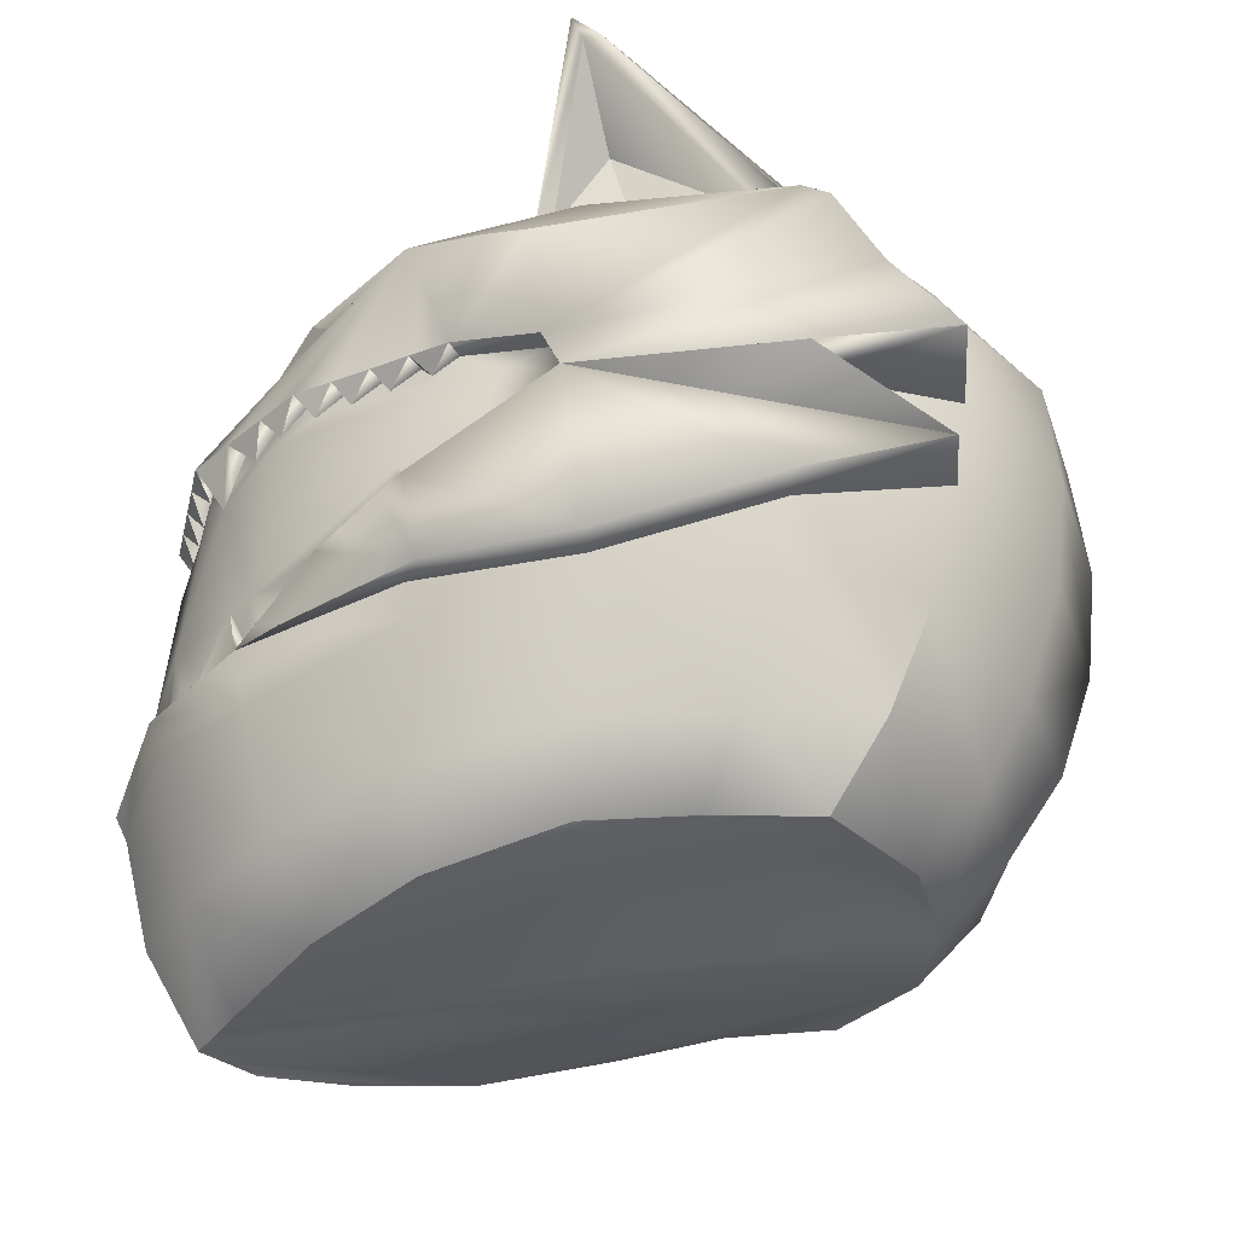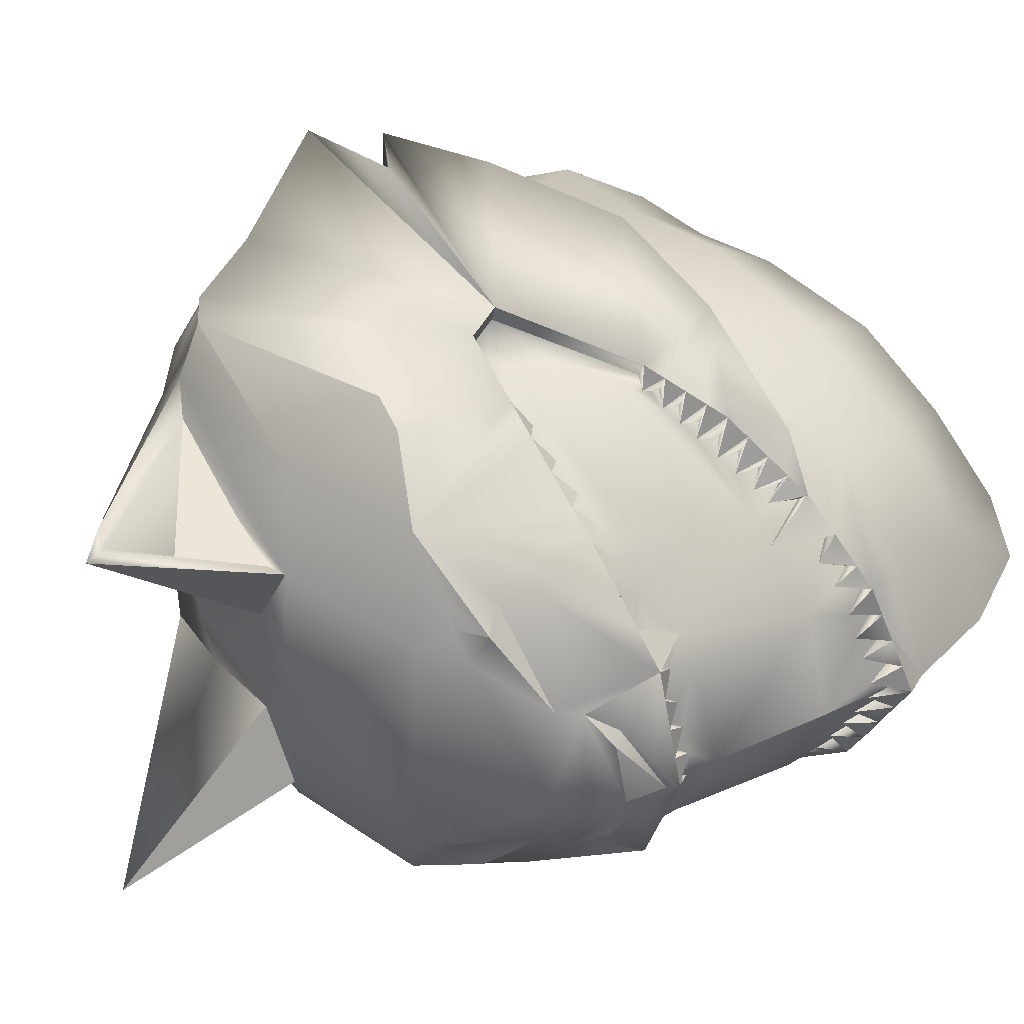
<metadata>
{"format":"obj","ext":"obj","renderer":"f3d","projection":"perspective","resolution":1024,"background":"white","views":[{"elev":58.8,"azim":-163.4,"up":"+Z"},{"elev":37.7,"azim":70.2,"up":"+Z"}]}
</metadata>
<code>
o new_helmet
v 0.8089 -2.798 -0.04176
v 0.8428 -3.007 -0.04448
v 0.7948 -2.801 -0.04071
v 0.8287 -3.009 -0.04343
v 0.7976 -3.094 -0.109
v 0.7705 -2.828 -0.1291
v 0.6154 -2.965 -0.2588
v 0.6153 -3.073 -0.2397
v 0.723 -3.048 -0.1929
v 0.7585 -2.83 -0.1197
v 0.7008 -2.865 -0.1696
v 0.7966 -3.02 -0.1305
v 0.6329 -3.384 -0.2056
v 0.4449 -3.281 -0.1769
v 0.6458 -3.4 -0.2089
v 0.6044 -3.328 -0.1479
v 0.6616 -2.914 -0.2329
v 0.6553 -2.915 -0.207
v 0.7993 -2.806 -0.0636
v 0.7713 -2.845 -0.106
v 0.7876 -2.835 -0.06977
v 0.797 -2.829 -0.04878
v 0.7355 -2.848 -0.1594
v 0.7445 -2.838 -0.1318
v 0.7253 -2.85 -0.1484
v 0.7428 -2.862 -0.1402
v 0.7329 -2.901 -0.1605
v 0.678 -2.89 -0.1883
v 0.6667 -2.903 -0.1976
v 0.6716 -2.923 -0.2023
v 0.695 -2.901 -0.1839
v 0.7042 -2.892 -0.1765
v 0.6501 -2.926 -0.2394
v 0.6326 -2.941 -0.2257
v 0.6213 -2.954 -0.2351
v 0.6232 -2.968 -0.2404
v 0.6473 -2.946 -0.2215
v 0.6581 -2.936 -0.213
v 0.8171 -3.015 -0.1162
v 0.8257 -3.013 -0.09228
v 0.8342 -3.01 -0.06838
v 0.8046 -3.018 -0.1088
v 0.8126 -3.015 -0.08698
v 0.8207 -3.012 -0.0652
v 0.7956 -3.003 -0.1247
v 0.8231 -2.993 -0.05544
v 0.8146 -2.997 -0.07702
v 0.8064 -3 -0.09783
v 0.7476 -3.039 -0.1721
v 0.7721 -3.029 -0.1513
v 0.7772 -2.99 -0.1397
v 0.7573 -3.017 -0.1644
v 0.7364 -3.025 -0.186
v 0.6754 -3.059 -0.2302
v 0.7031 -3.053 -0.2182
v 0.6423 -3.067 -0.228
v 0.6692 -3.06 -0.2163
v 0.6961 -3.054 -0.2046
v 0.7107 -3.033 -0.2023
v 0.6855 -3.041 -0.2126
v 0.6587 -3.049 -0.2236
v 0.6299 -3.058 -0.2355
v 0.841 -3.017 -0.04436
v 0.8449 -3.051 -0.04468
v 0.8308 -3.076 -0.04364
v 0.8286 -3.056 -0.09116
v 0.8075 -3.075 -0.1108
v 0.741 -3.155 -0.1599
v 0.7589 -3.133 -0.1628
v 0.8275 -2.971 -0.04331
v 0.8102 -2.873 -0.04192
v 0.5543 -3.082 -0.253
v 0.6099 -2.966 -0.2444
v 0.6248 -2.979 -0.2447
v 0.58 -3.028 -0.2493
v 0.7757 -2.882 -0.1217
v 0.7162 -2.908 -0.1755
v 0.7943 -2.983 -0.1179
v 0.7314 -3.009 -0.1982
v 0.5814 -3.061 -0.2503
v 0.6306 -3.046 -0.2369
v 0.7857 -2.808 -0.06047
v 0.7766 -2.815 -0.08022
v 0.7675 -2.823 -0.09998
v 0.8004 -2.827 -0.04115
v 0.7648 -2.849 -0.1205
v 0.78 -2.84 -0.08669
v 0.7168 -2.883 -0.165
v 0.7577 -2.853 -0.1268
v 0.6894 -2.877 -0.1789
v 0.618 -2.973 -0.2446
v 0.7091 -2.888 -0.1728
v 0.6833 -2.912 -0.1931
v 0.644 -2.928 -0.2163
v 0.6362 -2.956 -0.2302
v 0.7664 -3.192 -0.03893
v 0.6663 -3.262 -0.03152
v 0.2286 -2.915 0.001507
v 0.8261 -3.103 -0.04332
v 0.2584 -2.851 -0.000667
v 0.2089 -2.984 0.002919
v 0.2072 -3.062 0.00297
v 0.3177 -3.262 -0.005465
v 0.4188 -3.292 -0.01305
v 0.2566 -3.221 -0.000863
v 0.543 -3.297 -0.02233
v 0.6945 -2.652 -0.03308
v 0.7531 -2.71 -0.03751
v 0.2231 -3.144 0.001713
v 0.7953 -2.783 -0.04073
v 0.3486 -3.242 -0.1551
v 0.3143 -2.838 -0.156
v 0.6087 -2.697 -0.1328
v 0.2853 -2.984 -0.1785
v 0.6876 -2.822 -0.1849
v 0.4563 -2.786 -0.1878
v 0.4818 -2.931 -0.257
v 0.2984 -3.13 -0.1916
v 0.5576 -3.081 -0.268
v 0.3253 -3.257 -0.1006
v 0.291 -2.9 -0.182
v 0.3876 -2.815 -0.1686
v 0.6625 -2.663 -0.07558
v 0.267 -2.849 -0.08026
v 0.7414 -3.182 -0.1454
v 0.6503 -2.75 -0.1596
v 0.2873 -3.064 -0.1962
v 0.5849 -2.875 -0.2375
v 0.7534 -2.797 -0.129
v 0.227 -2.981 -0.0924
v 0.5422 -2.735 -0.1759
v 0.4177 -3.256 -0.1973
v 0.3717 -2.973 -0.2399
v 0.4603 -2.841 -0.2202
v 0.5363 -3.056 -0.2722
v 0.3232 -3.21 -0.1737
v 0.2397 -3.141 -0.1082
v 0.271 -3.217 -0.1013
v 0.7137 -2.719 -0.101
v 0.5614 -2.794 -0.2073
v 0.2382 -2.913 -0.0898
v 0.376 -2.875 -0.199
v 0.4156 -3.289 -0.135
v 0.2244 -3.059 -0.1105
v 0.62 -3.072 -0.2544
v 0.7308 -3.046 -0.2061
v 0.7097 -2.862 -0.1818
v 0.8085 -3.018 -0.1401
v 0.5329 -3.057 -0.2572
v 0.5188 -3.283 -0.1035
v 0.4712 -3.286 -0.1592
v 0.6277 -3.262 -0.1438
v 0.6155 -3.265 -0.07803
v 0.6389 -3.252 -0.1432
v 0.5689 -3.271 -0.1445
v 0.6179 -3.384 -0.2131
v 0.3675 -3.203 -0.2031
v 0.374 -3.004 -0.2455
v 0.3824 -3.089 -0.2537
v 0.5923 -2.897 -0.2427
v 0.4797 -2.931 -0.2853
v 0.2923 -3.13 -0.2736
v 0.6906 -3.171 -0.2168
v 0.2833 -3.064 -0.2501
v 0.7473 -3.092 -0.1854
v 0.6725 -2.866 -0.2163
v 0.4392 -3.263 -0.2255
v 0.5883 -3.237 -0.2055
v 0.416 -3.255 -0.2306
v 0.3651 -3.203 -0.2355
v 0.3719 -3.004 -0.2739
v 0.3796 -3.089 -0.2919
v 0.5785 -2.898 -0.2702
v 0.594 -3.166 -0.262
v 0.6252 -3.162 -0.2552
v 0.7897 -2.813 -0.08543
v 0.7801 -2.821 -0.1073
v 0.7558 -2.836 -0.1418
v 0.6976 -2.875 -0.1946
v 0.6856 -2.888 -0.2074
v 0.6736 -2.901 -0.2202
v 0.6385 -2.939 -0.2459
v 0.627 -2.952 -0.2523
v 0.7567 -3.037 -0.1841
v 0.7826 -3.028 -0.1621
v 0.6477 -3.066 -0.2423
v 0.8177 -3.049 -0.09564
v 0.7564 -3.147 -0.1359
v 0.7396 -3.123 -0.179
v 0.7171 -3.162 -0.1873
v 0.7869 -3.005 -0.1351
v 0.7746 -3.01 -0.1455
v 0.7291 -2.875 -0.1544
v 0.8282 -2.993 -0.04338
v 0.8076 -3.095 0.0259
v 0.7839 -2.828 0.05025
v 0.6498 -2.966 0.2013
v 0.6469 -3.074 0.1823
v 0.7464 -3.048 0.12
v 0.7706 -2.83 0.04278
v 0.7209 -2.865 0.1006
v 0.8099 -3.021 0.04745
v 0.6591 -3.385 0.1454
v 0.469 -3.281 0.1452
v 0.6724 -3.4 0.1467
v 0.6224 -3.328 0.09262
v 0.6916 -2.914 0.169
v 0.6816 -2.916 0.1442
v 0.8027 -2.806 -0.01876
v 0.7813 -2.845 0.02723
v 0.792 -2.835 -0.01096
v 0.7982 -2.829 -0.03311
v 0.7538 -2.848 0.08535
v 0.7586 -2.839 0.05673
v 0.7421 -2.85 0.07599
v 0.7582 -2.862 0.0653
v 0.7513 -2.901 0.08673
v 0.7013 -2.89 0.1224
v 0.6914 -2.903 0.1333
v 0.697 -2.923 0.1371
v 0.7174 -2.901 0.1156
v 0.7254 -2.892 0.1069
v 0.6812 -2.927 0.1771
v 0.6619 -2.941 0.1661
v 0.6521 -2.954 0.177
v 0.6548 -2.968 0.1819
v 0.6758 -2.946 0.1598
v 0.6852 -2.936 0.1497
v 0.828 -3.016 0.03022
v 0.833 -3.013 0.005321
v 0.8379 -3.01 -0.01958
v 0.8146 -3.018 0.02473
v 0.8193 -3.015 0.002013
v 0.824 -3.012 -0.02071
v 0.808 -3.003 0.04188
v 0.8249 -2.994 -0.03069
v 0.8197 -2.997 -0.008089
v 0.8148 -3 0.01369
v 0.7676 -3.039 0.09582
v 0.7888 -3.03 0.07164
v 0.7921 -2.991 0.05951
v 0.776 -3.018 0.0868
v 0.7586 -3.025 0.1113
v 0.7048 -3.06 0.164
v 0.7305 -3.053 0.148
v 0.6718 -3.067 0.1667
v 0.6967 -3.061 0.1511
v 0.7215 -3.054 0.1356
v 0.7357 -3.034 0.1312
v 0.7122 -3.041 0.1451
v 0.6874 -3.049 0.1599
v 0.6606 -3.058 0.1759
v 0.8356 -3.056 0.003702
v 0.8177 -3.075 0.02621
v 0.7592 -3.156 0.08451
v 0.7774 -3.134 0.08475
v 0.5885 -3.082 0.2044
v 0.6422 -2.967 0.1879
v 0.657 -2.979 0.186
v 0.6134 -3.028 0.1971
v 0.788 -2.882 0.04208
v 0.7371 -2.908 0.1041
v 0.8058 -2.984 0.03539
v 0.7555 -3.009 0.1241
v 0.6149 -3.061 0.1978
v 0.6615 -3.047 0.1773
v 0.7887 -2.808 -0.01984
v 0.7827 -2.816 0.001037
v 0.7767 -2.823 0.02191
v 0.777 -2.849 0.04253
v 0.787 -2.84 0.006892
v 0.7361 -2.883 0.09365
v 0.7709 -2.854 0.04983
v 0.7111 -2.878 0.1115
v 0.6502 -2.973 0.1869
v 0.7297 -2.888 0.1025
v 0.7072 -2.912 0.1264
v 0.6718 -2.928 0.1552
v 0.6661 -2.956 0.1699
v 0.3705 -3.243 0.138
v 0.3368 -2.838 0.1446
v 0.6245 -2.697 0.07816
v 0.3114 -2.984 0.171
v 0.7102 -2.822 0.1178
v 0.4825 -2.786 0.155
v 0.5174 -2.931 0.2195
v 0.3263 -3.131 0.1817
v 0.594 -3.081 0.2188
v 0.3393 -3.257 0.08748
v 0.3175 -2.901 0.1737
v 0.4117 -2.816 0.1464
v 0.6692 -2.663 0.01368
v 0.2787 -2.849 0.07678
v 0.7575 -3.182 0.07006
v 0.6696 -2.75 0.09839
v 0.3161 -3.064 0.1881
v 0.6165 -2.875 0.185
v 0.767 -2.797 0.05274
v 0.2409 -2.981 0.09449
v 0.5653 -2.735 0.1305
v 0.4451 -3.257 0.1694
v 0.406 -2.973 0.2189
v 0.4907 -2.841 0.1864
v 0.5735 -3.057 0.2262
v 0.3481 -3.211 0.1602
v 0.2559 -3.141 0.108
v 0.2857 -3.217 0.0963
v 0.7236 -2.719 0.03114
v 0.5887 -2.794 0.1587
v 0.2516 -2.913 0.09038
v 0.4042 -2.875 0.1779
v 0.4338 -3.289 0.108
v 0.2411 -3.059 0.1126
v 0.6536 -3.073 0.1961
v 0.7561 -3.046 0.1319
v 0.7316 -2.862 0.1113
v 0.8231 -3.018 0.05513
v 0.568 -3.057 0.2118
v 0.5312 -3.283 0.06157
v 0.4923 -3.286 0.1237
v 0.6448 -3.262 0.08524
v 0.623 -3.265 0.02203
v 0.6558 -3.252 0.08307
v 0.5868 -3.271 0.0947
v 0.6454 -3.384 0.1551
v 0.3964 -3.203 0.1827
v 0.4091 -3.004 0.224
v 0.4187 -3.089 0.2307
v 0.6246 -2.897 0.189
v 0.5195 -2.931 0.2478
v 0.3325 -3.131 0.2637
v 0.7179 -3.171 0.1483
v 0.3201 -3.064 0.2419
v 0.7693 -3.092 0.1089
v 0.7 -2.866 0.151
v 0.4706 -3.263 0.1941
v 0.615 -3.237 0.1521
v 0.4484 -3.255 0.2025
v 0.3988 -3.203 0.2151
v 0.4112 -3.004 0.2524
v 0.4215 -3.09 0.2689
v 0.615 -2.899 0.2182
v 0.6291 -3.167 0.2073
v 0.6589 -3.162 0.196
v 0.7964 -2.813 0.004245
v 0.7902 -2.821 0.02725
v 0.7713 -2.836 0.06499
v 0.7216 -2.875 0.1257
v 0.7116 -2.888 0.1402
v 0.7016 -2.901 0.1546
v 0.6707 -2.94 0.1851
v 0.6603 -2.953 0.1932
v 0.7784 -3.037 0.1063
v 0.8008 -3.028 0.08073
v 0.6792 -3.066 0.18
v 0.8256 -3.049 0.009768
v 0.7709 -3.147 0.0585
v 0.7607 -3.123 0.1037
v 0.7397 -3.162 0.1152
v 0.801 -3.006 0.05348
v 0.7904 -3.01 0.06557
v 0.7467 -2.875 0.08136
f 13 154 15
f 151 155 16
f 155 152 16
f 13 151 16
f 154 153 15
f 143 156 15
f 147 23 27
f 145 8 62
f 2 41 46
f 17 181 30
f 152 13 16
f 146 9 53
f 7 183 36
f 150 143 15
f 153 150 15
f 151 156 14
f 84 177 87
f 82 19 22
f 19 1 22
f 1 3 22
f 26 27 193
f 83 176 21
f 176 19 21
f 19 82 21
f 6 177 20
f 177 176 87
f 176 83 87
f 10 6 20
f 177 84 20
f 23 178 26
f 178 6 89
f 6 10 89
f 24 178 89
f 23 193 27
f 147 88 11
f 178 24 26
f 25 23 26
f 181 180 93
f 180 179 31
f 179 147 32
f 147 11 32
f 90 179 32
f 181 29 30
f 18 17 30
f 180 28 93
f 29 181 93
f 179 90 31
f 28 180 31
f 183 182 95
f 182 33 37
f 33 17 38
f 17 18 38
f 94 33 38
f 183 35 36
f 73 7 36
f 182 34 95
f 35 183 95
f 33 94 37
f 34 182 37
f 41 40 47
f 40 39 48
f 39 148 45
f 148 12 45
f 42 39 45
f 41 44 46
f 4 2 46
f 40 43 47
f 44 41 47
f 39 42 48
f 43 40 48
f 184 49 52
f 185 192 51
f 148 191 12
f 148 185 51
f 49 184 53
f 184 146 53
f 50 185 52
f 185 184 52
f 186 56 61
f 54 57 60
f 55 58 59
f 9 146 59
f 146 55 59
f 56 186 62
f 186 145 62
f 57 54 61
f 54 186 61
f 58 55 60
f 55 54 60
f 64 65 67
f 63 64 66
f 187 63 66
f 187 66 67
f 66 64 67
f 163 69 190
f 190 69 68
f 68 69 188
f 188 69 5
f 5 69 189
f 189 69 163
f 91 75 73
f 77 51 79
f 31 32 77
f 10 20 86
f 20 84 87
f 21 22 71
f 87 83 21
f 21 82 22
f 22 3 85
f 26 89 76
f 26 193 25
f 92 11 88
f 26 24 89
f 86 89 10
f 34 32 37
f 136 120 138
f 137 136 138
f 125 97 154
f 138 103 105
f 110 139 108
f 139 113 123
f 129 126 139
f 139 107 108
f 140 115 128
f 131 126 140
f 116 140 134
f 134 128 117
f 114 158 127
f 127 159 118
f 100 141 98
f 98 130 101
f 6 23 115
f 124 121 141
f 141 114 130
f 112 142 121
f 121 133 114
f 142 117 133
f 122 134 142
f 157 136 118
f 157 111 136
f 133 117 158
f 160 117 128
f 97 106 153
f 111 143 120
f 120 104 103
f 132 14 143
f 102 137 109
f 125 5 99
f 127 137 144
f 114 144 130
f 130 102 101
f 147 128 115
f 119 149 72
f 119 8 145
f 109 138 105
f 97 153 154
f 153 106 150
f 131 124 107
f 135 170 162
f 13 15 156
f 150 104 143
f 166 160 147
f 155 14 154
f 135 162 172
f 135 161 7
f 14 168 154
f 125 190 68
f 163 186 54
f 171 161 135
f 154 163 125
f 159 162 118
f 119 169 170
f 166 179 180
f 157 169 132
f 164 159 127
f 117 171 158
f 33 183 173
f 167 119 174
f 165 184 185
f 164 171 135
f 175 145 163
f 135 172 164
f 135 119 170
f 146 165 163
f 175 168 174
f 158 164 127
f 118 170 157
f 119 167 169
f 175 163 168
f 173 166 17
f 117 173 161
f 173 7 161
f 174 145 175
f 167 174 168
f 132 167 14
f 5 165 148
f 73 135 7
f 176 6 110
f 187 2 63
f 187 148 2
f 189 165 5
f 67 5 148
f 148 187 67
f 99 67 65
f 70 194 46
f 46 44 47
f 48 47 43
f 48 42 45
f 45 12 191
f 52 192 50
f 52 49 53
f 53 9 59
f 60 59 58
f 60 57 61
f 62 61 56
f 192 52 51
f 76 51 27
f 74 75 91
f 75 149 73
f 88 77 92
f 75 74 81
f 77 74 38
f 74 91 36
f 95 74 36
f 95 37 74
f 37 38 74
f 30 93 77
f 93 31 77
f 38 30 77
f 32 92 77
f 79 74 77
f 45 51 78
f 81 80 75
f 71 76 87
f 76 86 20
f 20 87 76
f 87 21 71
f 22 85 71
f 76 27 26
f 89 86 76
f 81 79 60
f 79 51 52
f 81 60 61
f 149 80 72
f 78 70 47
f 70 46 47
f 47 48 78
f 79 59 60
f 72 80 8
f 8 81 62
f 61 62 81
f 48 45 78
f 59 79 53
f 53 79 52
f 191 192 51
f 76 70 78
f 46 194 4
f 203 323 321
f 320 206 324
f 324 206 321
f 203 206 320
f 323 205 322
f 325 312 205
f 316 217 213
f 314 252 198
f 2 236 231
f 207 220 350
f 321 206 203
f 315 243 199
f 197 226 352
f 319 205 312
f 322 205 319
f 320 325 203
f 269 271 346
f 267 212 209
f 209 212 1
f 1 212 3
f 216 362 217
f 268 211 345
f 345 211 209
f 209 211 267
f 196 210 346
f 346 271 345
f 345 271 268
f 200 210 196
f 346 210 269
f 213 216 347
f 347 273 196
f 196 273 200
f 214 273 347
f 213 362 215
f 272 316 201
f 347 216 214
f 215 216 213
f 350 277 349
f 349 221 348
f 348 222 316
f 316 222 201
f 274 222 348
f 350 220 219
f 208 220 207
f 349 277 218
f 219 277 350
f 348 221 274
f 218 221 349
f 352 279 351
f 351 227 223
f 223 228 207
f 207 228 208
f 278 228 223
f 352 226 225
f 258 226 197
f 351 279 224
f 225 279 352
f 223 227 278
f 224 227 351
f 231 237 230
f 230 238 229
f 229 235 317
f 317 235 202
f 232 235 229
f 231 236 234
f 4 236 2
f 230 237 233
f 234 237 231
f 229 238 232
f 233 238 230
f 353 242 239
f 354 361 240
f 360 317 202
f 317 241 354
f 239 243 353
f 353 243 315
f 240 242 354
f 354 242 353
f 355 251 246
f 244 250 247
f 245 249 248
f 199 249 315
f 315 249 245
f 246 252 355
f 355 252 314
f 247 251 244
f 244 251 355
f 248 250 245
f 245 250 244
f 64 254 65
f 63 253 64
f 356 253 63
f 356 254 253
f 253 254 64
f 332 359 256
f 359 255 256
f 255 357 256
f 357 195 256
f 195 358 256
f 358 332 256
f 275 258 260
f 262 241 217
f 221 262 222
f 200 270 210
f 210 271 269
f 211 71 212
f 271 211 268
f 211 212 267
f 212 85 3
f 216 261 273
f 216 215 362
f 276 272 201
f 216 273 214
f 270 200 273
f 222 276 218
f 289 305 307
f 306 305 287
f 97 294 323
f 103 307 105
f 110 308 298
f 308 282 295
f 298 295 284
f 107 308 108
f 309 284 295
f 300 295 282
f 285 309 300
f 303 297 309
f 283 327 302
f 296 287 328
f 100 310 293
f 98 299 310
f 284 213 196
f 293 290 281
f 310 283 290
f 281 311 291
f 290 302 311
f 311 286 303
f 291 303 285
f 326 287 305
f 280 326 305
f 302 327 286
f 329 297 286
f 97 322 106
f 280 312 301
f 289 104 312
f 301 312 204
f 102 306 313
f 99 357 294
f 306 296 313
f 313 283 299
f 102 299 101
f 297 316 284
f 288 318 304
f 288 198 257
f 109 307 306
f 97 323 322
f 322 319 106
f 100 291 300
f 304 331 339
f 203 325 205
f 104 319 312
f 329 335 316
f 323 320 324
f 304 341 331
f 304 197 330
f 337 204 323
f 294 255 332
f 245 355 332
f 340 304 330
f 323 332 337
f 328 331 341
f 288 339 338
f 350 348 335
f 326 338 339
f 328 333 296
f 286 340 330
f 342 352 351
f 336 343 288
f 354 315 334
f 333 304 340
f 344 332 314
f 304 333 341
f 304 339 288
f 315 332 334
f 344 343 337
f 327 333 340
f 339 287 326
f 288 338 336
f 344 337 332
f 342 207 335
f 286 342 329
f 342 330 197
f 343 314 288
f 336 337 343
f 301 336 338
f 195 317 334
f 304 258 197
f 110 196 345
f 356 63 2
f 356 2 317
f 358 334 332
f 254 317 195
f 317 254 356
f 99 254 195
f 70 236 194
f 236 237 234
f 238 233 237
f 238 235 232
f 235 360 202
f 242 240 361
f 242 243 239
f 243 249 199
f 250 248 249
f 250 251 247
f 252 246 251
f 361 241 242
f 261 241 263
f 259 275 260
f 260 258 318
f 272 262 217
f 260 266 259
f 262 228 259
f 259 226 275
f 279 226 259
f 279 259 227
f 227 259 228
f 220 262 277
f 277 262 221
f 228 262 220
f 222 262 276
f 264 259 266
f 241 235 263
f 266 265 198
f 71 271 261
f 261 210 270
f 210 261 271
f 271 71 211
f 212 71 85
f 261 216 217
f 273 261 270
f 266 250 264
f 264 242 241
f 266 251 250
f 318 265 260
f 263 237 70
f 70 237 236
f 237 263 238
f 264 250 249
f 257 198 265
f 198 252 266
f 251 266 252
f 238 263 235
f 249 243 264
f 243 242 264
f 360 241 361
f 261 70 71
f 236 4 194
f 13 152 154
f 143 14 156
f 151 13 156
f 23 25 193
f 147 27 88
f 185 50 192
f 148 51 191
f 77 27 51
f 36 91 73
f 73 35 34
f 34 94 18
f 18 29 28
f 28 90 11
f 11 92 32
f 32 31 93
f 32 93 30
f 28 11 32
f 34 18 28
f 36 73 34
f 95 36 34
f 34 28 32
f 32 30 38
f 37 95 34
f 32 38 37
f 136 111 120
f 137 118 136
f 125 96 97
f 138 120 103
f 110 129 139
f 139 126 113
f 129 115 126
f 139 123 107
f 140 126 115
f 131 113 126
f 116 131 140
f 134 140 128
f 114 133 158
f 100 124 141
f 98 141 130
f 115 129 6
f 6 178 23
f 23 147 115
f 124 112 121
f 141 121 114
f 112 122 142
f 121 142 133
f 142 134 117
f 122 116 134
f 157 132 111
f 111 132 143
f 120 143 104
f 102 144 137
f 99 96 125
f 125 188 5
f 127 118 137
f 114 127 144
f 130 144 102
f 147 160 128
f 119 135 149
f 119 72 8
f 109 137 138
f 123 113 131
f 131 116 122
f 122 112 124
f 124 100 107
f 107 123 131
f 131 122 124
f 150 106 104
f 166 173 160
f 154 152 155
f 155 151 14
f 14 167 168
f 125 163 190
f 68 188 125
f 55 146 163
f 163 145 186
f 54 55 163
f 154 168 163
f 159 172 162
f 181 17 166
f 166 147 179
f 180 181 166
f 157 170 169
f 164 172 159
f 117 161 171
f 173 17 33
f 33 182 183
f 183 7 173
f 185 148 165
f 165 146 184
f 158 171 164
f 118 162 170
f 117 160 173
f 174 119 145
f 132 169 167
f 73 149 135
f 110 1 19
f 176 177 6
f 110 19 176
f 6 129 110
f 189 163 165
f 99 5 67
f 76 78 51
f 88 27 77
f 79 81 74
f 45 191 51
f 81 8 80
f 149 75 80
f 76 71 70
f 203 205 323
f 325 204 312
f 320 204 325
f 213 217 362
f 272 217 316
f 354 241 361
f 360 241 317
f 262 264 241
f 258 275 226
f 258 226 279
f 278 224 225
f 225 258 279
f 225 279 227
f 278 225 227
f 278 227 228
f 218 219 208
f 208 278 228
f 208 228 220
f 201 274 218
f 218 208 220
f 277 221 222
f 218 220 277
f 276 201 218
f 218 277 222
f 289 280 305
f 306 307 305
f 97 96 294
f 103 289 307
f 110 108 308
f 308 292 282
f 298 308 295
f 107 292 308
f 309 297 284
f 300 309 295
f 285 303 309
f 303 286 297
f 283 296 327
f 100 98 310
f 98 101 299
f 196 298 284
f 284 316 213
f 213 347 196
f 293 310 290
f 310 299 283
f 281 290 311
f 290 283 302
f 311 302 286
f 291 311 303
f 280 301 326
f 280 289 312
f 289 103 104
f 102 109 306
f 294 96 99
f 99 195 357
f 306 287 296
f 313 296 283
f 102 313 299
f 297 329 316
f 288 257 318
f 288 314 198
f 109 105 307
f 300 282 292
f 292 107 100
f 100 293 281
f 291 285 300
f 100 281 291
f 300 292 100
f 104 106 319
f 329 342 335
f 324 321 323
f 323 204 320
f 337 336 204
f 294 357 255
f 255 359 332
f 332 315 245
f 245 244 355
f 355 314 332
f 323 294 332
f 328 287 331
f 335 207 350
f 350 349 348
f 348 316 335
f 326 301 338
f 328 341 333
f 286 327 340
f 223 207 342
f 342 197 352
f 351 223 342
f 334 317 354
f 354 353 315
f 327 296 333
f 339 331 287
f 286 330 342
f 343 344 314
f 301 204 336
f 304 318 258
f 209 1 110
f 110 298 196
f 196 346 345
f 345 209 110
f 358 195 334
f 99 65 254
f 261 217 241
f 272 276 262
f 264 262 259
f 241 360 235
f 266 260 265
f 318 257 265
f 261 263 70

</code>
